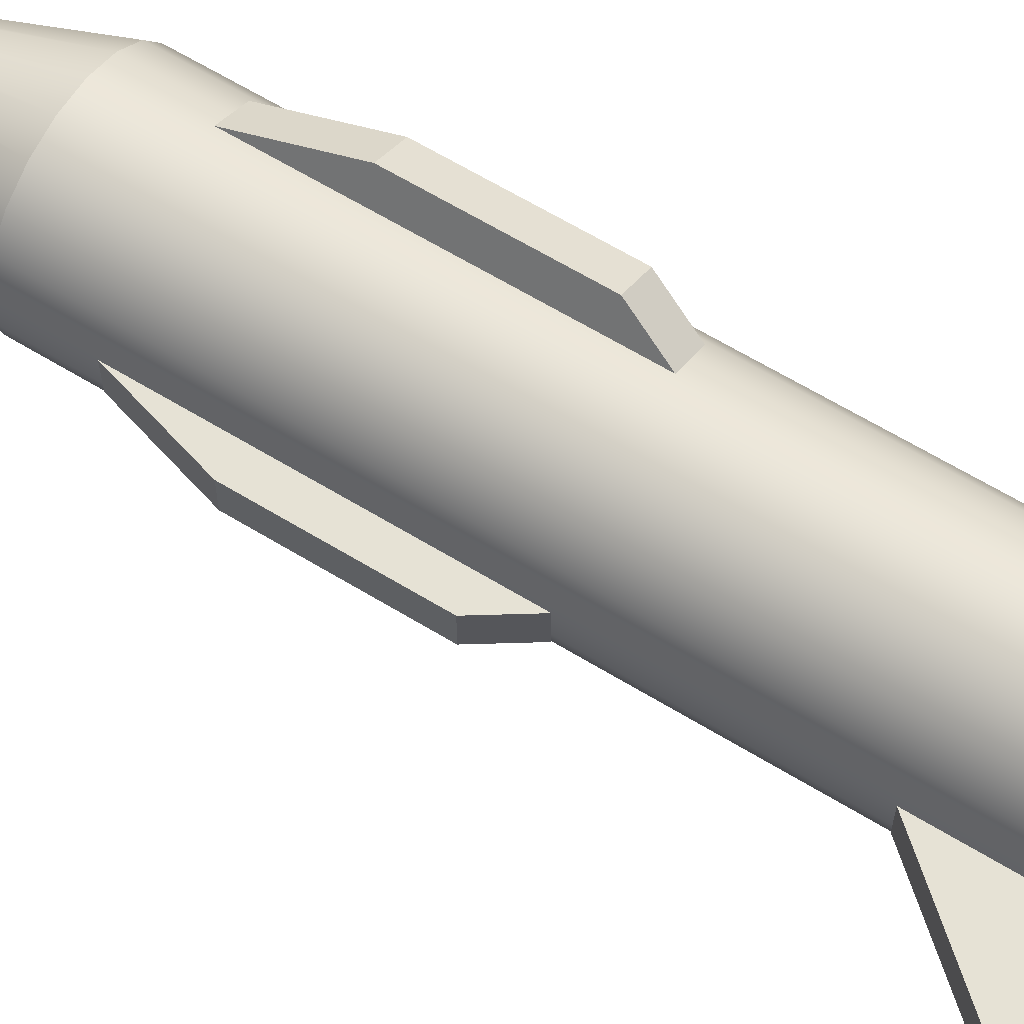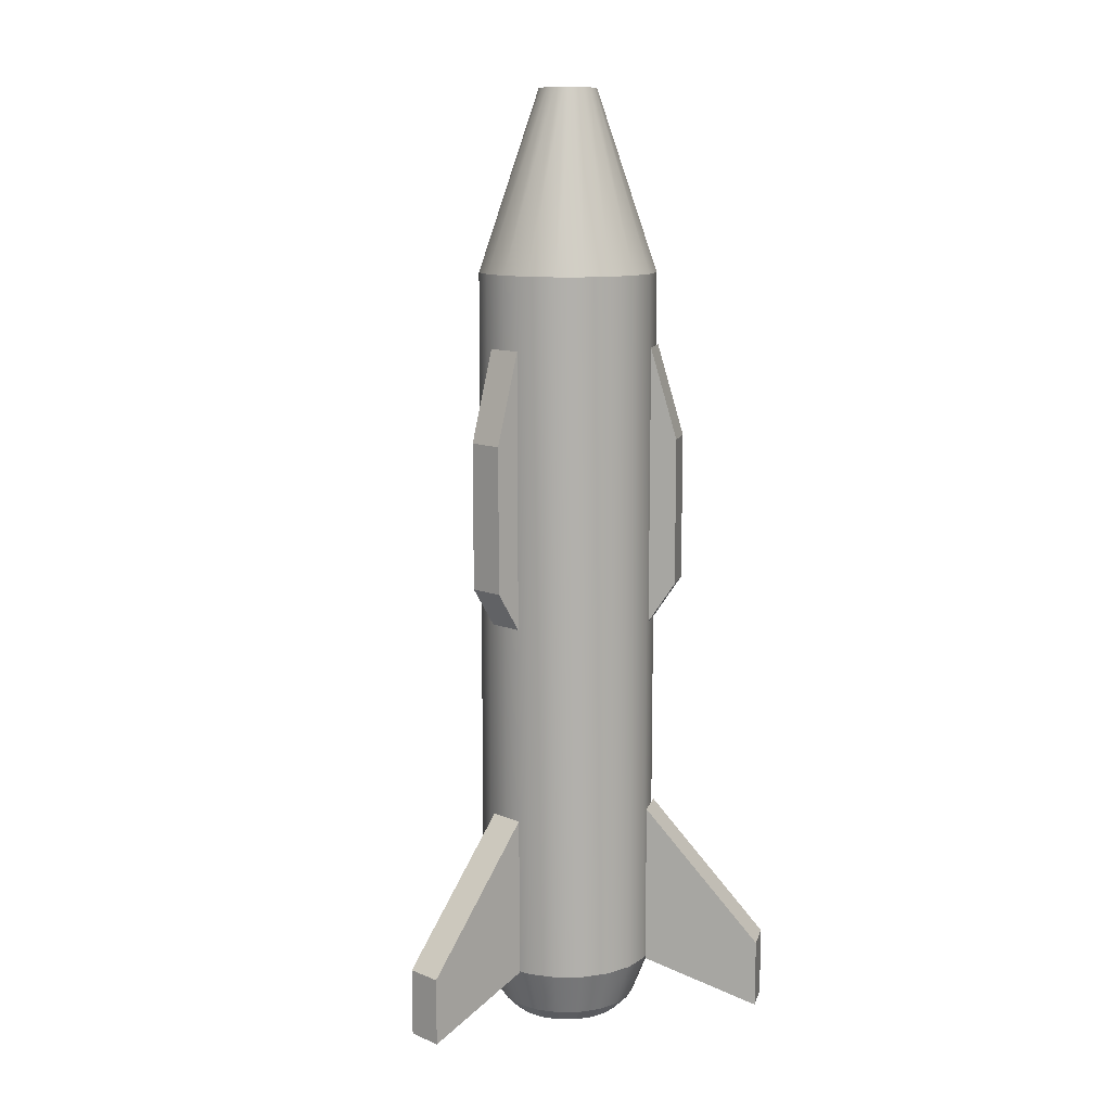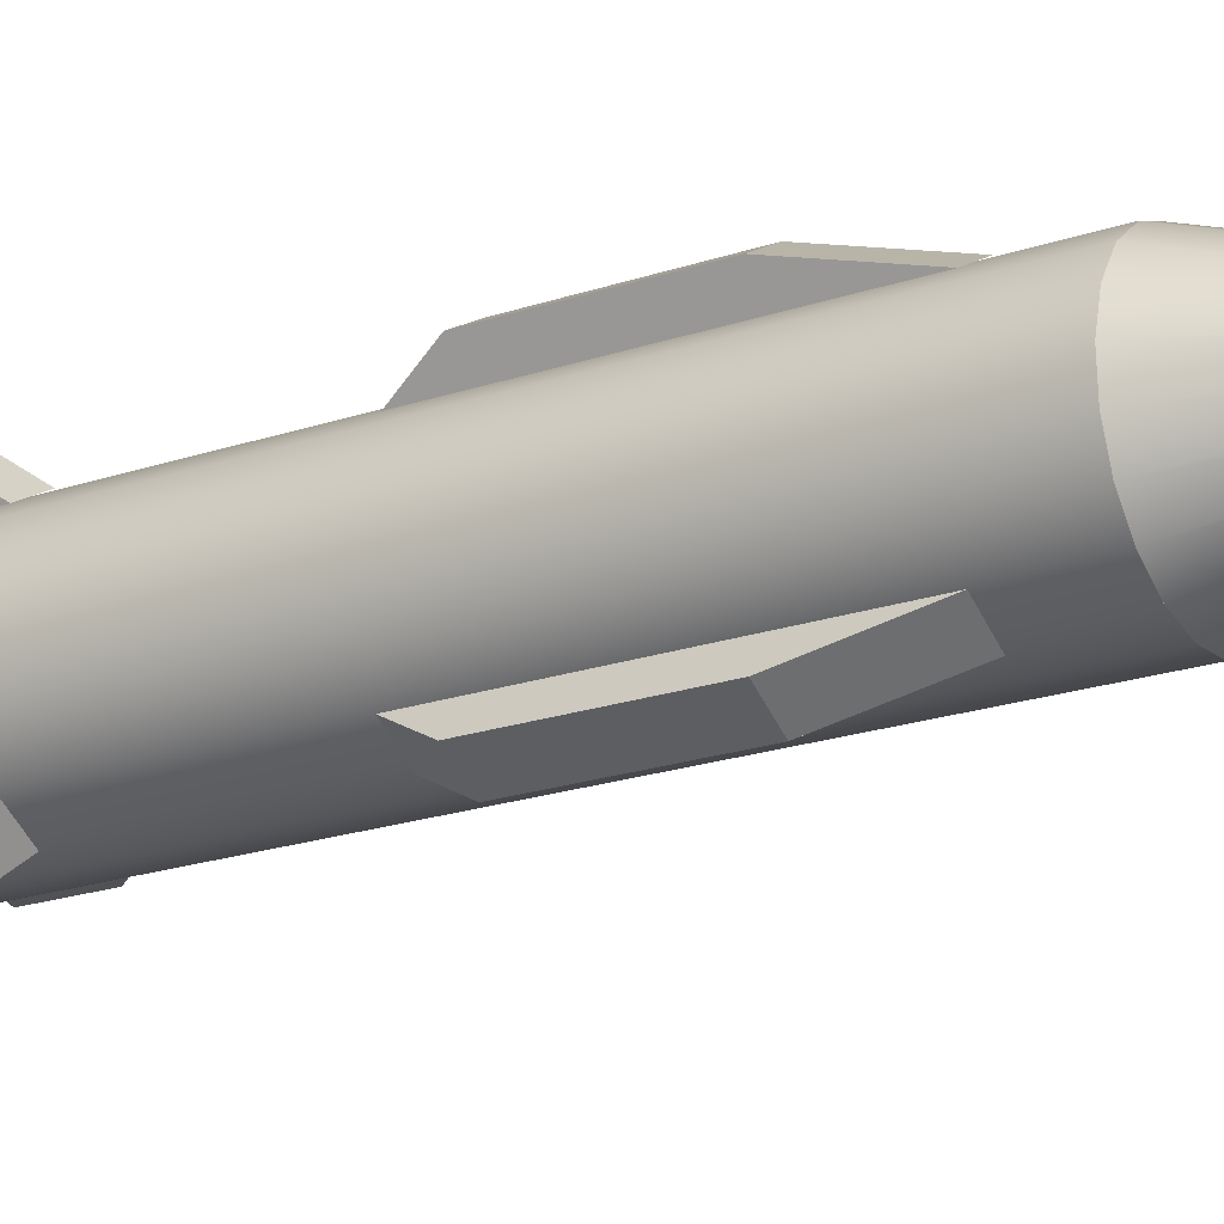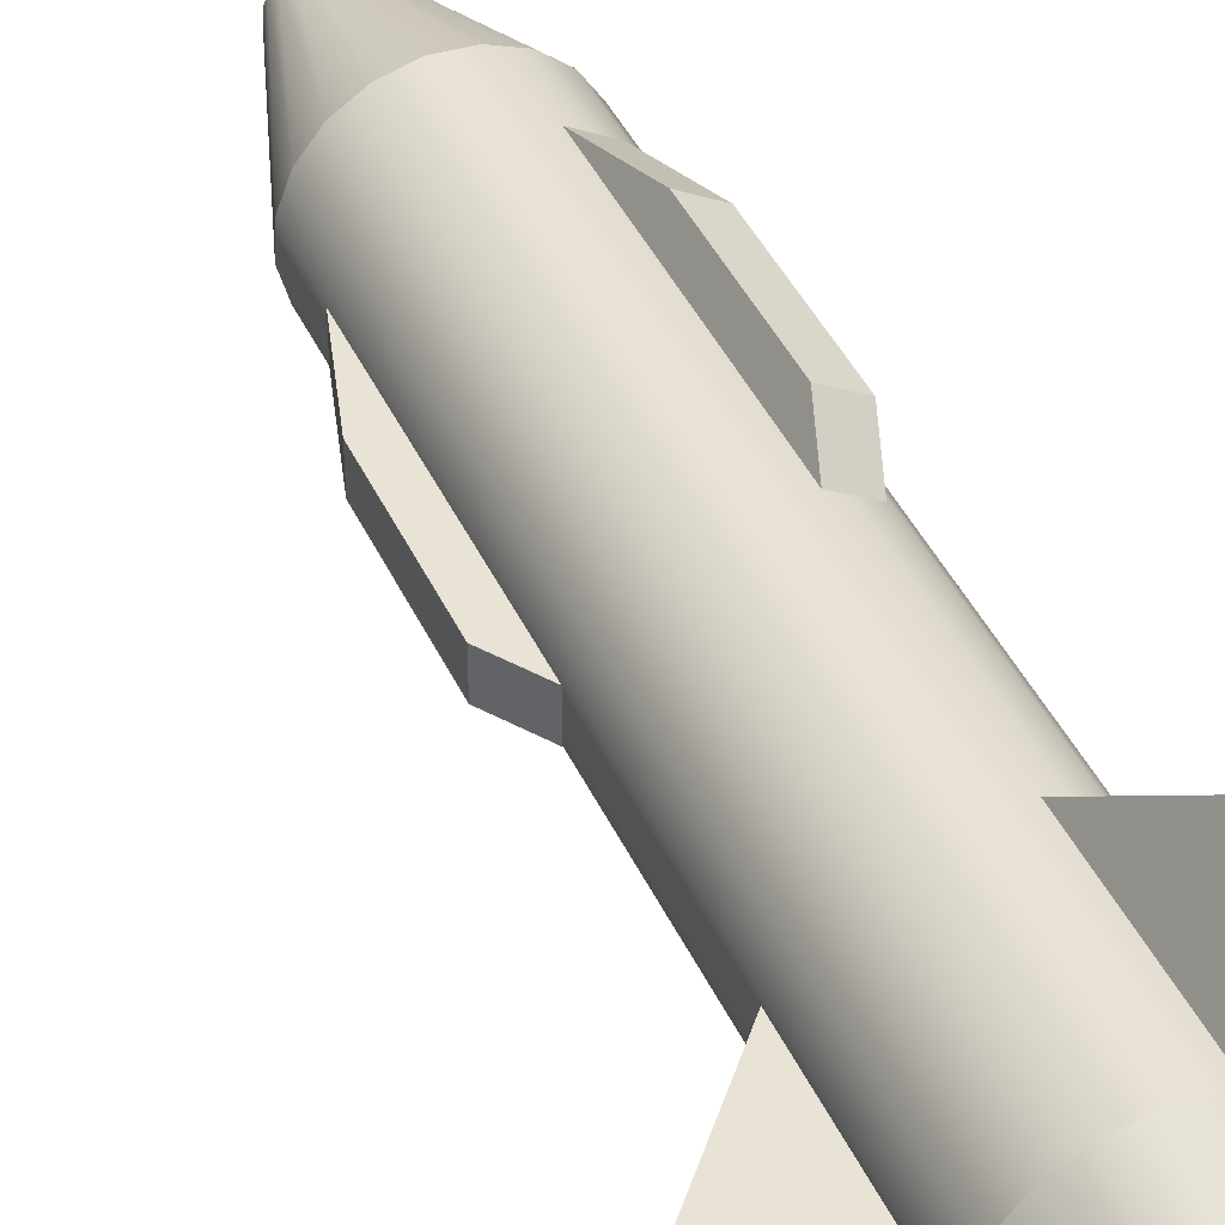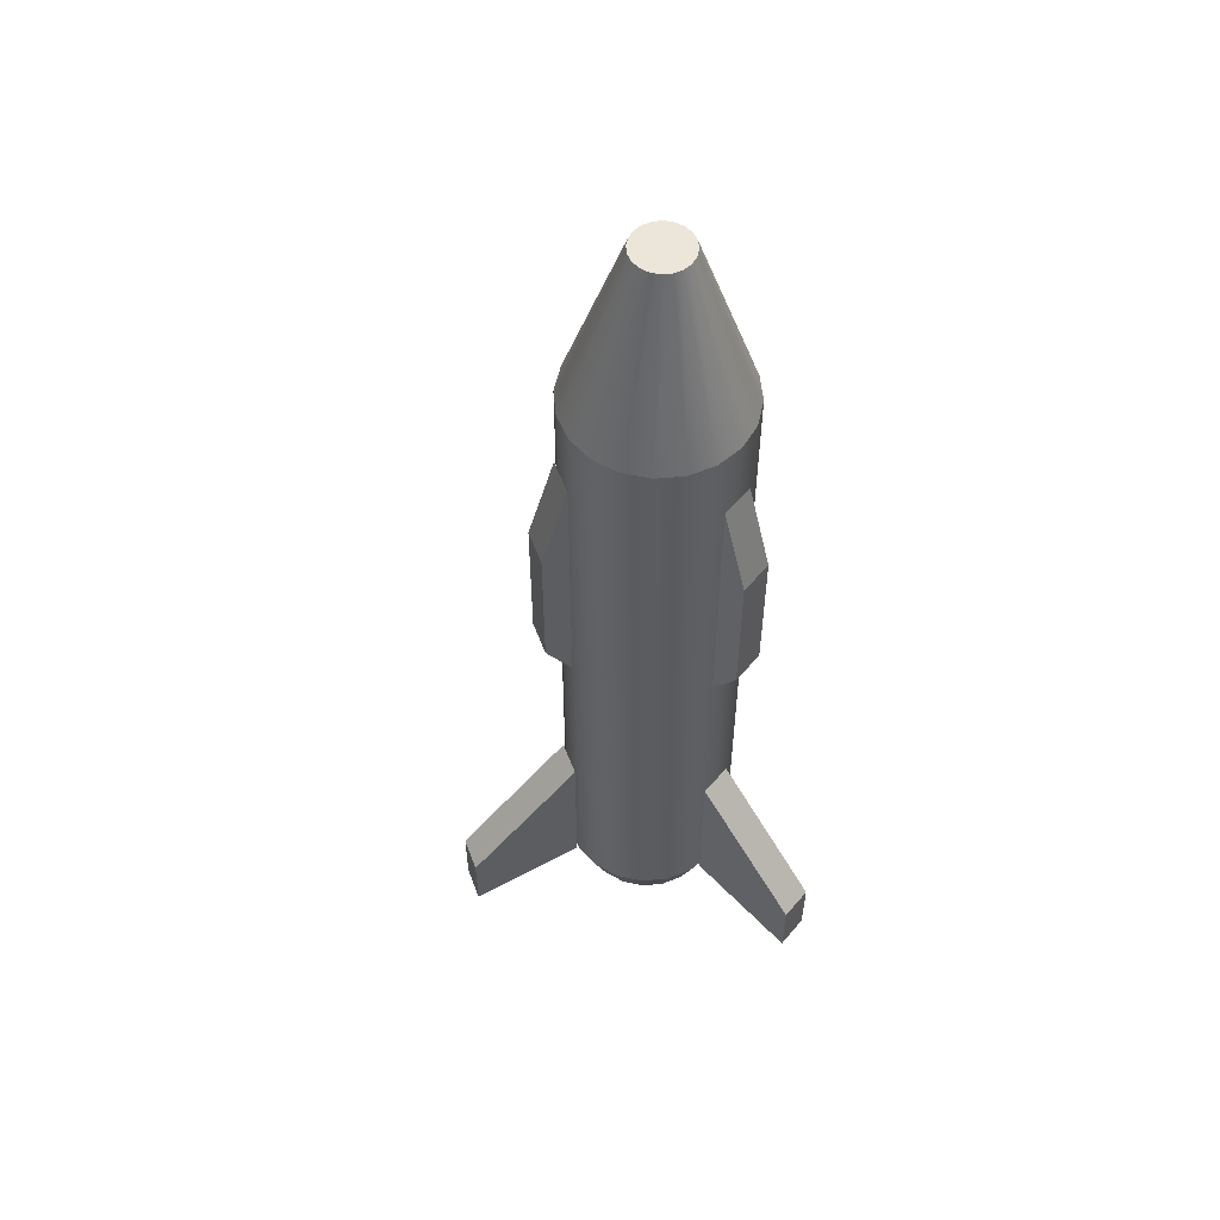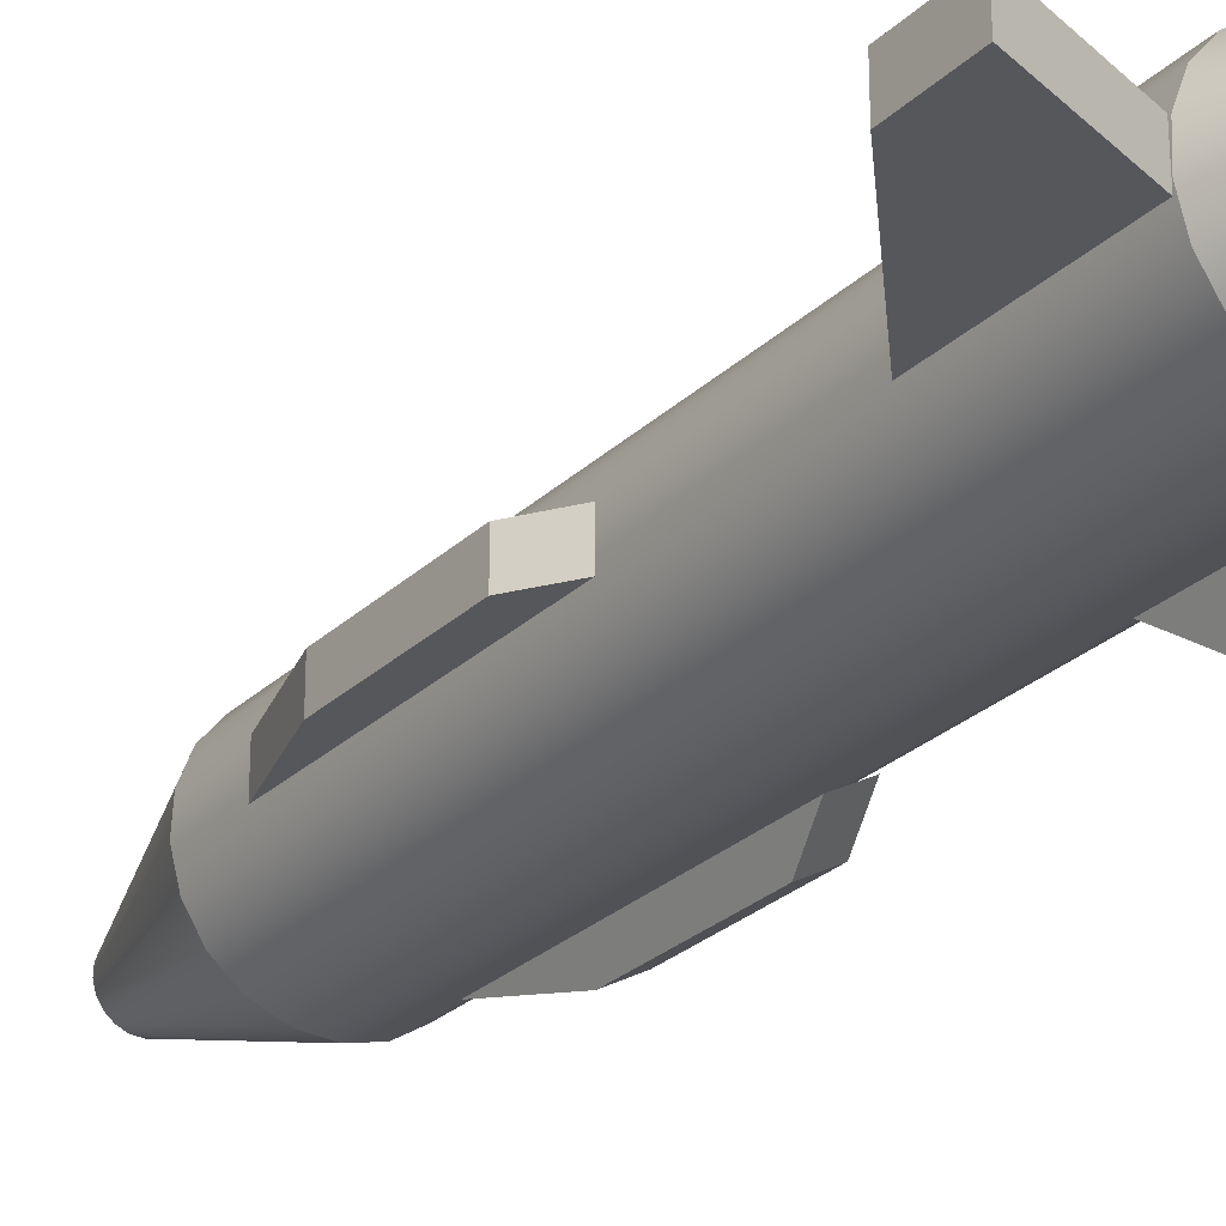
<metadata>
{"format":"obj","ext":"obj","renderer":"f3d","projection":"perspective","resolution":1024,"background":"white","views":[{"elev":64.0,"azim":121.6,"up":"+Y"},{"elev":11.7,"azim":-106.0,"up":"+Z"},{"elev":-20.6,"azim":-58.3,"up":"+Y"},{"elev":42.2,"azim":156.6,"up":"+Y"},{"elev":55.5,"azim":159.6,"up":"+Z"},{"elev":-27.2,"azim":144.7,"up":"+Y"}]}
</metadata>
<code>
o Missile
g Model
v 0.1008 -0.025 0.1911
v 0.06372 -0.025 0.3178
v 0.1008 0.025 0.1911
v 0.06372 0.025 0.3178
v 0.06372 -0.025 -0.07065
v 0.06372 0.025 -0.07065
v 0.1008 -0.025 -0.01421
v 0.1008 0.025 -0.01421
v 0.06099 0.02599 0.4191
v 0.06099 0.02599 -0.5809
v 0.06304 -0.01307 0.4191
v 0.06304 -0.01307 -0.5809
v 0.05292 -0.05084 0.4191
v 0.05292 -0.05084 -0.5809
v 0.03162 -0.08364 0.4191
v 0.03162 -0.08364 -0.5809
v 0.001222 -0.1083 0.4191
v 0.001222 -0.1083 -0.5809
v -0.03529 -0.1223 0.4191
v -0.03529 -0.1223 -0.5809
v -0.07434 -0.1243 0.4191
v -0.07434 -0.1243 -0.5809
v -0.1121 -0.1142 0.4191
v -0.1121 -0.1142 -0.5809
v -0.1449 -0.09289 0.4191
v -0.1449 -0.09289 -0.5809
v -0.1695 -0.0625 0.4191
v -0.1695 -0.0625 -0.5809
v -0.1835 -0.02599 0.4191
v -0.1835 -0.02599 -0.5809
v -0.1856 0.01307 0.4191
v -0.1856 0.01307 -0.5809
v -0.1755 0.05084 0.4191
v -0.1755 0.05084 -0.5809
v -0.1542 0.08364 0.4191
v -0.1542 0.08364 -0.5809
v -0.1238 0.1083 0.4191
v -0.1238 0.1083 -0.5809
v -0.08727 0.1223 0.4191
v -0.08727 0.1223 -0.5809
v -0.04821 0.1243 0.4191
v -0.04821 0.1243 -0.5809
v -0.01044 0.1142 0.4191
v -0.01044 0.1142 -0.5809
v 0.02236 0.09289 0.4191
v 0.02236 0.09289 -0.5809
v 0.04698 0.0625 0.4191
v 0.04698 0.0625 -0.5809
v -0.06128 -1.118e-07 0.4191
v -0.06128 -1.118e-07 -0.5809
v -0.09617 -0.02015 0.6691
v -0.08824 -0.02994 0.6691
v -0.07767 -0.03681 0.6691
v -0.06549 -0.04007 0.6691
v -0.0529 -0.03941 0.6691
v -0.04113 -0.03489 0.6691
v -0.03133 -0.02696 0.6691
v -0.02447 -0.01639 0.6691
v -0.02121 -0.004212 0.6691
v -0.02187 0.008377 0.6691
v -0.02638 0.02015 0.6691
v -0.03432 0.02994 0.6691
v -0.04489 0.03681 0.6691
v -0.05707 0.04007 0.6691
v -0.06966 0.03941 0.6691
v -0.08142 0.03489 0.6691
v -0.09122 0.02696 0.6691
v -0.09809 0.01639 0.6691
v -0.1014 0.004212 0.6691
v -0.1007 -0.008377 0.6691
v -0.06128 -1.118e-07 0.6691
v -0.1472 -0.04959 -0.6465
v -0.1276 -0.0737 -0.6465
v -0.1016 -0.0906 -0.6465
v -0.07164 -0.09863 -0.6465
v -0.04066 -0.09701 -0.6465
v -0.01169 -0.08589 -0.6465
v 0.01242 -0.06636 -0.6465
v 0.02932 -0.04034 -0.6465
v 0.03735 -0.01037 -0.6465
v 0.03573 0.02062 -0.6465
v 0.02461 0.04959 -0.6465
v 0.005083 0.0737 -0.6465
v -0.02094 0.0906 -0.6465
v -0.05091 0.09863 -0.6465
v -0.0819 0.09701 -0.6465
v -0.1109 0.08589 -0.6465
v -0.135 0.06636 -0.6465
v -0.1519 0.04034 -0.6465
v -0.1599 0.01037 -0.6465
v -0.1583 -0.02062 -0.6465
v -0.118 -0.03275 -0.6355
v -0.1051 -0.04868 -0.6355
v -0.08792 -0.05984 -0.6355
v -0.06813 -0.06515 -0.6355
v -0.04766 -0.06407 -0.6355
v -0.02853 -0.05673 -0.6355
v -0.0126 -0.04383 -0.6355
v -0.001436 -0.02664 -0.6355
v 0.003869 -0.006847 -0.6355
v 0.002796 0.01362 -0.6355
v -0.004549 0.03275 -0.6355
v -0.01745 0.04868 -0.6355
v -0.03463 0.05984 -0.6355
v -0.05443 0.06515 -0.6355
v -0.0749 0.06407 -0.6355
v -0.09403 0.05673 -0.6355
v -0.11 0.04383 -0.6355
v -0.1211 0.02664 -0.6355
v -0.1264 0.006847 -0.6355
v -0.06128 0 -0.6326
v -0.1254 -0.01362 -0.6355
v -0.1396 -0.01664 -0.6663
v -0.1306 -0.04001 -0.6663
v -0.1148 -0.05947 -0.6663
v -0.09383 -0.0731 -0.6663
v -0.06964 -0.07958 -0.6663
v -0.04464 -0.07827 -0.6663
v -0.02127 -0.0693 -0.6663
v -0.001811 -0.05354 -0.6663
v 0.01183 -0.03255 -0.6663
v 0.0183 -0.008364 -0.6663
v 0.01699 0.01664 -0.6663
v 0.008022 0.04001 -0.6663
v -0.007734 0.05947 -0.6663
v -0.02873 0.0731 -0.6663
v -0.05291 0.07958 -0.6663
v -0.07792 0.07827 -0.6663
v -0.1013 0.0693 -0.6663
v -0.1207 0.05354 -0.6663
v -0.1344 0.03255 -0.6663
v -0.1409 0.008364 -0.6663
v -0.1838 0.2623 -0.5409
v -0.1021 0.1208 -0.351
v -0.2271 0.2373 -0.5409
v -0.1454 0.09575 -0.351
v -0.1021 0.1208 -0.5809
v -0.1454 0.09575 -0.5809
v -0.1838 0.2623 -0.6364
v -0.2271 0.2373 -0.6364
v -0.2271 -0.2373 -0.5409
v -0.1454 -0.09575 -0.351
v -0.1838 -0.2623 -0.5409
v -0.1021 -0.1208 -0.351
v -0.1454 -0.09575 -0.5809
v -0.1021 -0.1208 -0.5809
v -0.2271 -0.2373 -0.6364
v -0.1838 -0.2623 -0.6364
v 0.2271 -0.025 -0.5409
v 0.06372 -0.025 -0.351
v 0.2271 0.025 -0.5409
v 0.06372 0.025 -0.351
v 0.06372 -0.025 -0.5809
v 0.06372 0.025 -0.5809
v 0.2271 -0.025 -0.6364
v 0.2271 0.025 -0.6364
v -0.1207 0.1529 0.1911
v -0.1021 0.1208 0.3178
v -0.164 0.1279 0.1911
v -0.1454 0.09575 0.3178
v -0.1021 0.1208 -0.07065
v -0.1454 0.09575 -0.07065
v -0.1207 0.1529 -0.01421
v -0.164 0.1279 -0.01421
v -0.164 -0.1279 0.1911
v -0.1454 -0.09575 0.3178
v -0.1207 -0.1529 0.1911
v -0.1021 -0.1208 0.3178
v -0.1454 -0.09575 -0.07065
v -0.1021 -0.1208 -0.07065
v -0.164 -0.1279 -0.01421
v -0.1207 -0.1529 -0.01421
f 112 111 92
f 92 111 93
f 93 111 94
f 94 111 95
f 95 111 96
f 96 111 97
f 97 111 98
f 98 111 99
f 99 111 100
f 100 111 101
f 101 111 102
f 102 111 103
f 103 111 104
f 104 111 105
f 105 111 106
f 106 111 107
f 107 111 108
f 108 111 109
f 109 111 110
f 110 111 112
f 4 2 1
f 1 3 4
f 6 5 2
f 2 4 6
f 8 7 5
f 5 6 8
f 3 1 7
f 7 8 3
f 6 4 3
f 3 8 6
f 2 5 7
f 7 1 2
f 136 134 133
f 133 135 136
f 138 137 134
f 134 136 138
f 140 139 137
f 137 138 140
f 135 133 139
f 139 140 135
f 138 136 135
f 135 140 138
f 134 137 139
f 139 133 134
f 144 142 141
f 141 143 144
f 146 145 142
f 142 144 146
f 148 147 145
f 145 146 148
f 143 141 147
f 147 148 143
f 146 144 143
f 143 148 146
f 142 145 147
f 147 141 142
f 152 150 149
f 149 151 152
f 154 153 150
f 150 152 154
f 156 155 153
f 153 154 156
f 151 149 155
f 155 156 151
f 154 152 151
f 151 156 154
f 150 153 155
f 155 149 150
f 160 158 157
f 157 159 160
f 162 161 158
f 158 160 162
f 164 163 161
f 161 162 164
f 159 157 163
f 163 164 159
f 162 160 159
f 159 164 162
f 158 161 163
f 163 157 158
f 168 166 165
f 165 167 168
f 170 169 166
f 166 168 170
f 172 171 169
f 169 170 172
f 167 165 171
f 171 172 167
f 170 168 167
f 167 172 170
f 166 169 171
f 171 165 166
f 47 49 9
f 9 49 11
f 11 49 13
f 13 49 15
f 15 49 17
f 17 49 19
f 19 49 21
f 21 49 23
f 23 49 25
f 25 49 27
f 27 49 29
f 29 49 31
f 31 49 33
f 33 49 35
f 35 49 37
f 37 49 39
f 39 49 41
f 41 49 43
f 43 49 45
f 45 49 47
f 34 50 32
f 32 50 30
f 30 50 28
f 28 50 26
f 26 50 24
f 24 50 22
f 22 50 20
f 20 50 18
f 18 50 16
f 16 50 14
f 14 50 12
f 12 50 10
f 10 50 48
f 48 50 46
f 46 50 44
f 44 50 42
f 42 50 40
f 40 50 38
f 38 50 36
f 36 50 34
f 33 32 31
f 33 34 32
f 35 34 33
f 35 36 34
f 37 36 35
f 37 38 36
f 39 38 37
f 39 40 38
f 41 40 39
f 41 42 40
f 43 42 41
f 43 44 42
f 45 44 43
f 45 46 44
f 47 46 45
f 47 48 46
f 9 48 47
f 9 10 48
f 11 10 9
f 11 12 10
f 13 12 11
f 13 14 12
f 15 14 13
f 15 16 14
f 17 16 15
f 17 18 16
f 19 18 17
f 19 20 18
f 21 20 19
f 21 22 20
f 23 22 21
f 23 24 22
f 25 24 23
f 25 26 24
f 27 26 25
f 27 28 26
f 29 28 27
f 29 30 28
f 31 30 29
f 31 32 30
f 27 49 25
f 25 49 23
f 23 49 21
f 21 49 19
f 19 49 17
f 17 49 15
f 15 49 13
f 13 49 11
f 11 49 9
f 9 49 47
f 47 49 45
f 45 49 43
f 43 49 41
f 41 49 39
f 39 49 37
f 37 49 35
f 35 49 33
f 33 49 31
f 31 49 29
f 29 49 27
f 70 71 69
f 69 71 68
f 68 71 67
f 67 71 66
f 66 71 65
f 65 71 64
f 64 71 63
f 63 71 62
f 62 71 61
f 61 71 60
f 60 71 59
f 59 71 58
f 58 71 57
f 57 71 56
f 56 71 55
f 55 71 54
f 54 71 53
f 53 71 52
f 52 71 51
f 51 71 70
f 52 51 27
f 27 25 52
f 53 52 25
f 25 23 53
f 54 53 23
f 23 21 54
f 55 54 21
f 21 19 55
f 56 55 19
f 19 17 56
f 57 56 17
f 17 15 57
f 58 57 15
f 15 13 58
f 59 58 13
f 13 11 59
f 60 59 11
f 11 9 60
f 61 60 9
f 9 47 61
f 62 61 47
f 47 45 62
f 63 62 45
f 45 43 63
f 64 63 43
f 43 41 64
f 65 64 41
f 41 39 65
f 66 65 39
f 39 37 66
f 67 66 37
f 37 35 67
f 68 67 35
f 35 33 68
f 69 68 33
f 33 31 69
f 70 69 31
f 31 29 70
f 51 70 29
f 29 27 51
f 26 50 28
f 24 50 26
f 22 50 24
f 20 50 22
f 18 50 20
f 16 50 18
f 14 50 16
f 12 50 14
f 10 50 12
f 48 50 10
f 46 50 48
f 44 50 46
f 42 50 44
f 40 50 42
f 38 50 40
f 36 50 38
f 34 50 36
f 32 50 34
f 30 50 32
f 28 50 30
f 109 132 131
f 109 110 132
f 108 131 130
f 108 109 131
f 107 130 129
f 107 108 130
f 106 129 128
f 106 107 129
f 105 128 127
f 105 106 128
f 104 127 126
f 104 105 127
f 103 126 125
f 103 104 126
f 102 125 124
f 102 103 125
f 101 124 123
f 101 102 124
f 100 123 122
f 100 101 123
f 99 122 121
f 99 100 122
f 98 121 120
f 98 99 121
f 97 120 119
f 97 98 120
f 96 119 118
f 96 97 119
f 95 118 117
f 95 96 118
f 94 117 116
f 94 95 117
f 93 116 115
f 93 94 116
f 92 115 114
f 92 93 115
f 112 114 113
f 112 92 114
f 110 113 132
f 110 112 113
f 72 73 26
f 26 28 72
f 73 74 24
f 24 26 73
f 74 75 22
f 22 24 74
f 75 76 20
f 20 22 75
f 76 77 18
f 18 20 76
f 77 78 16
f 16 18 77
f 78 79 14
f 14 16 78
f 79 80 12
f 12 14 79
f 80 81 10
f 10 12 80
f 81 82 48
f 48 10 81
f 82 83 46
f 46 48 82
f 83 84 44
f 44 46 83
f 84 85 42
f 42 44 84
f 85 86 40
f 40 42 85
f 86 87 38
f 38 40 86
f 87 88 36
f 36 38 87
f 88 89 34
f 34 36 88
f 89 90 32
f 32 34 89
f 90 91 30
f 30 32 90
f 91 72 28
f 28 30 91
f 114 72 91
f 91 113 114
f 115 73 72
f 72 114 115
f 116 74 73
f 73 115 116
f 117 75 74
f 74 116 117
f 118 76 75
f 75 117 118
f 119 77 76
f 76 118 119
f 120 78 77
f 77 119 120
f 121 79 78
f 78 120 121
f 122 80 79
f 79 121 122
f 123 81 80
f 80 122 123
f 124 82 81
f 81 123 124
f 125 83 82
f 82 124 125
f 126 84 83
f 83 125 126
f 127 85 84
f 84 126 127
f 128 86 85
f 85 127 128
f 129 87 86
f 86 128 129
f 130 88 87
f 87 129 130
f 131 89 88
f 88 130 131
f 132 90 89
f 89 131 132
f 113 91 90
f 90 132 113

</code>
